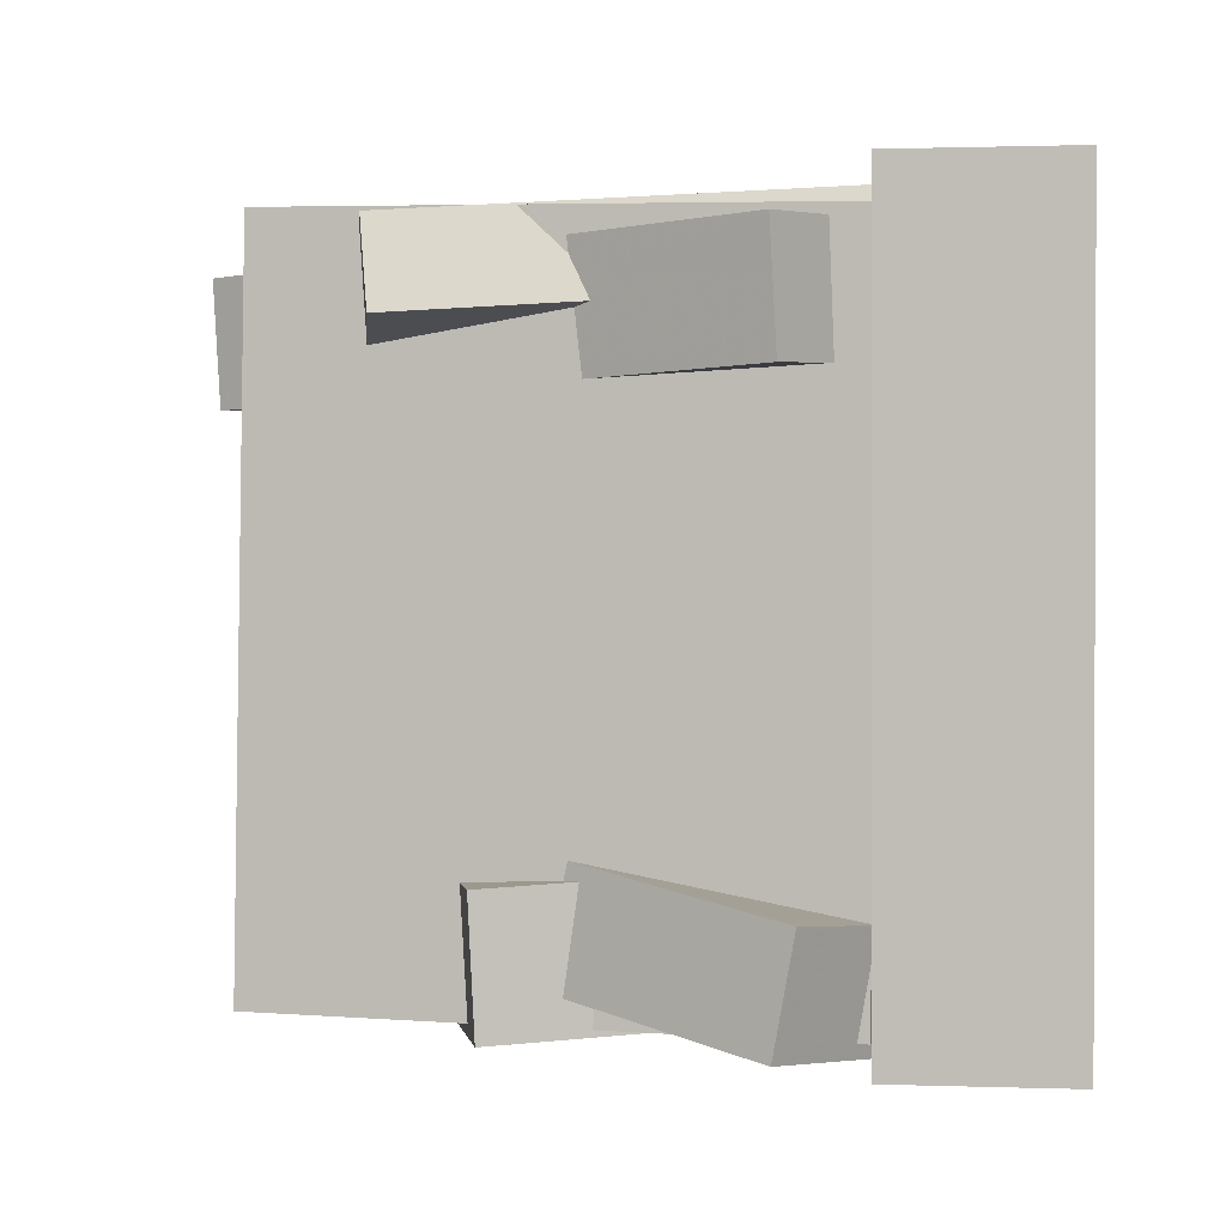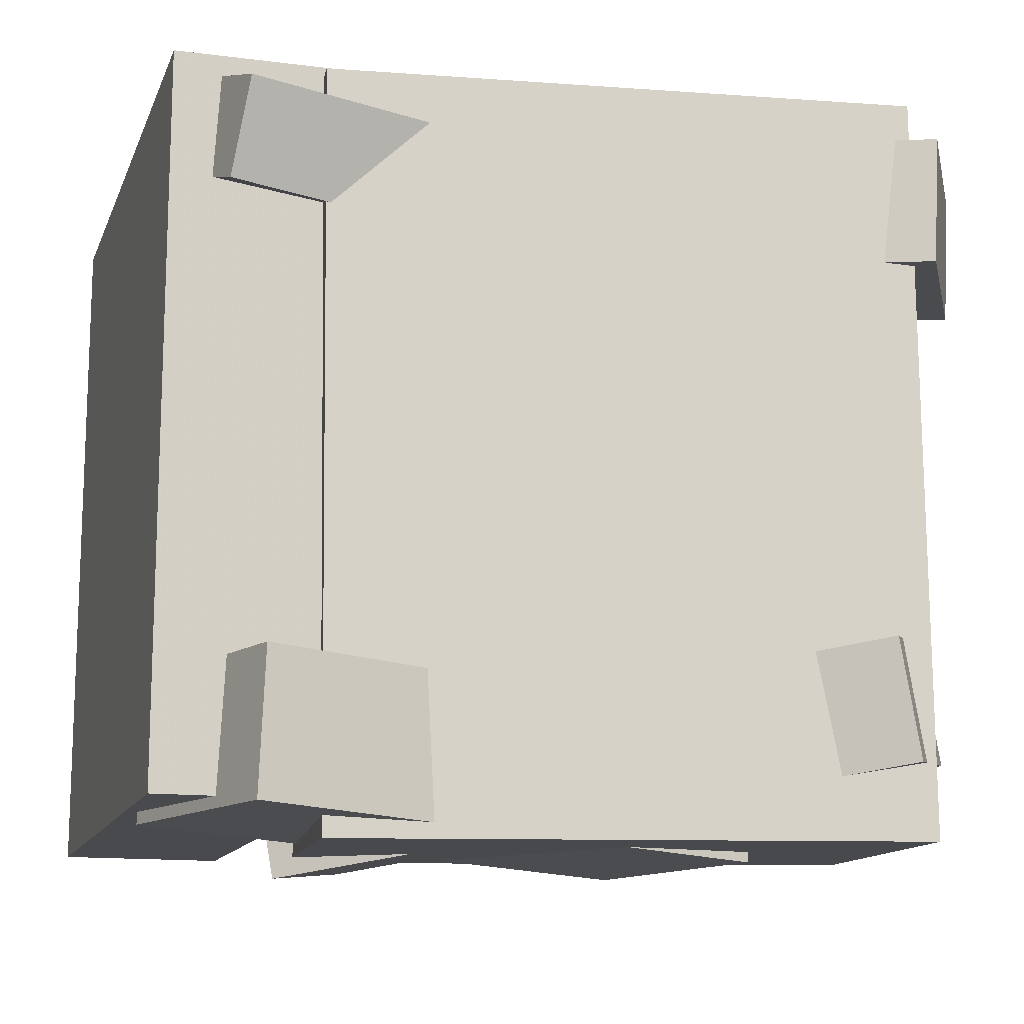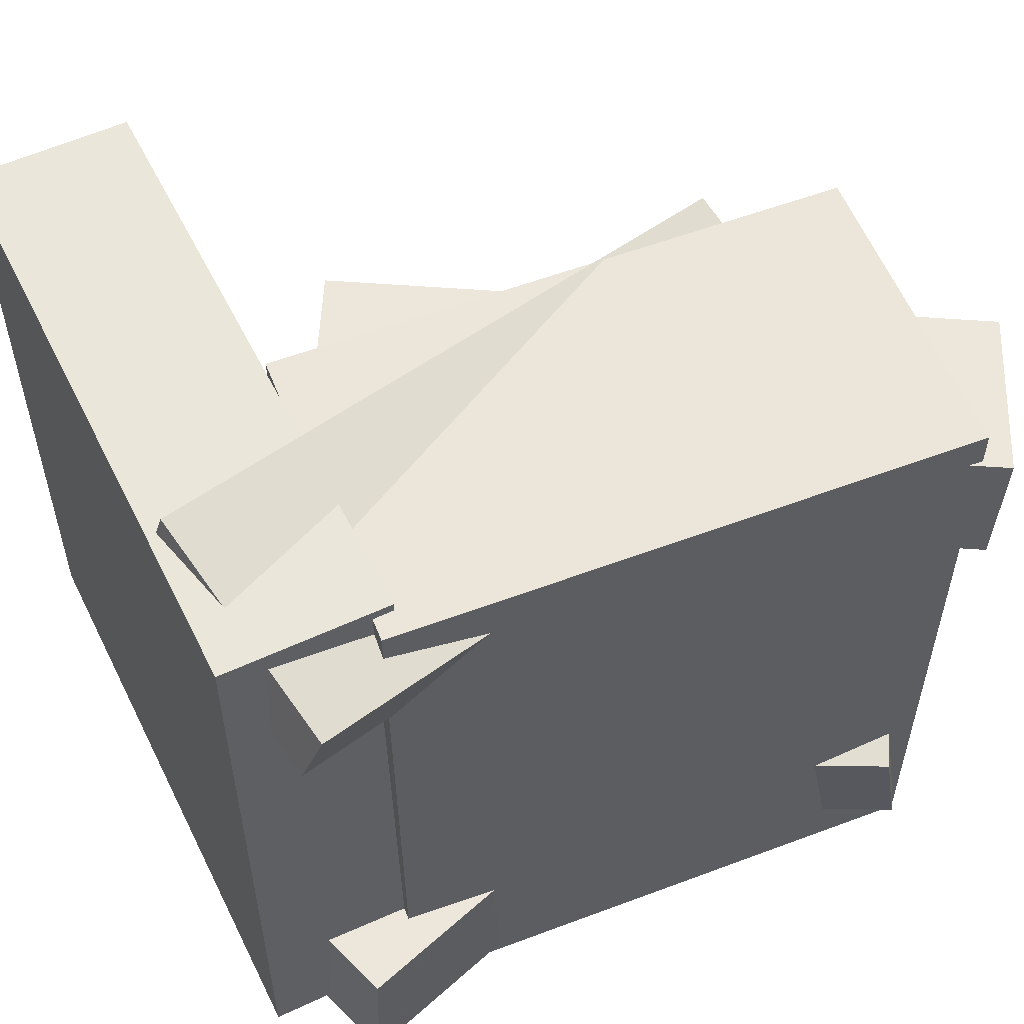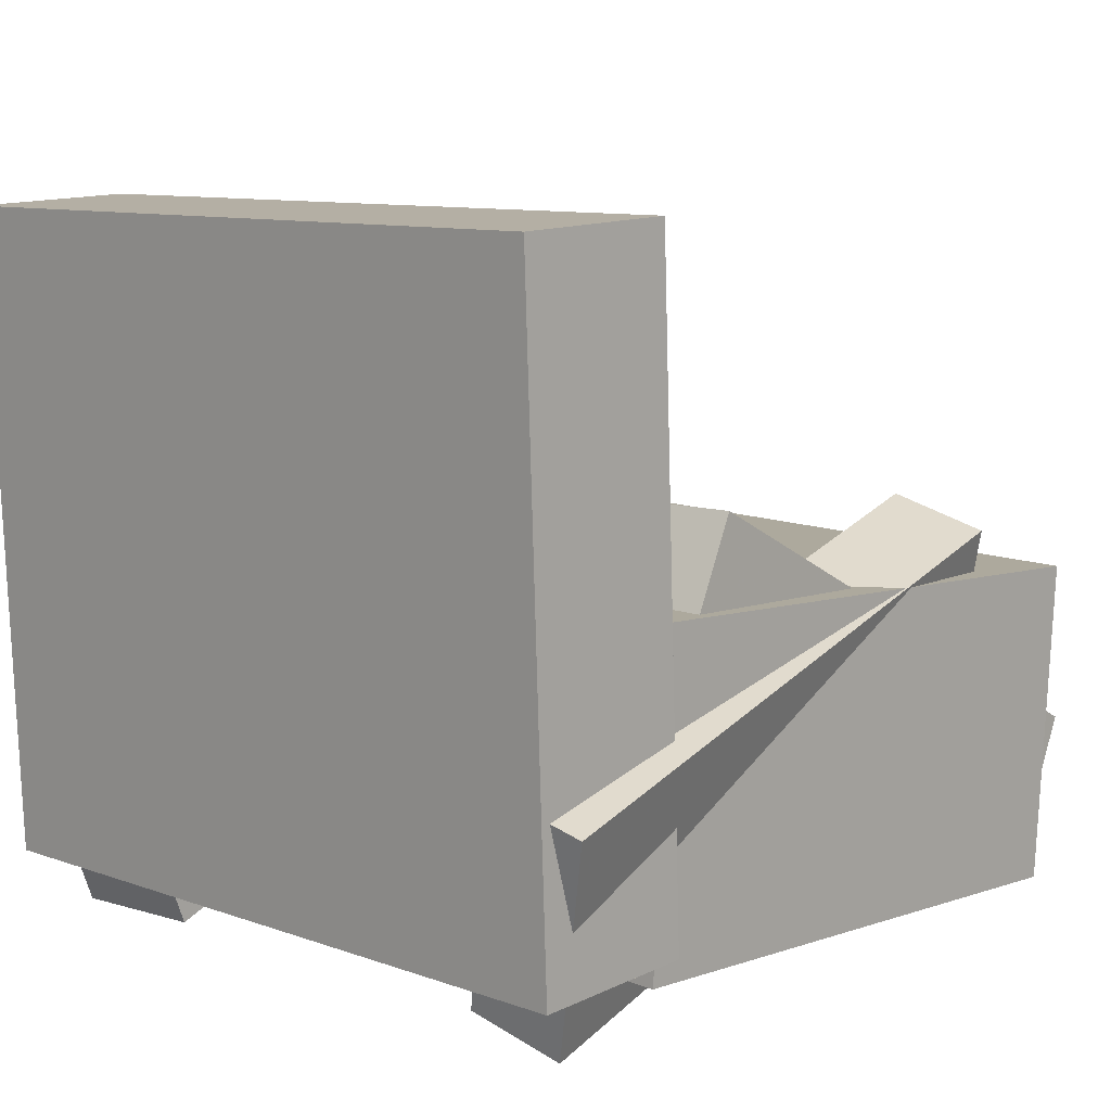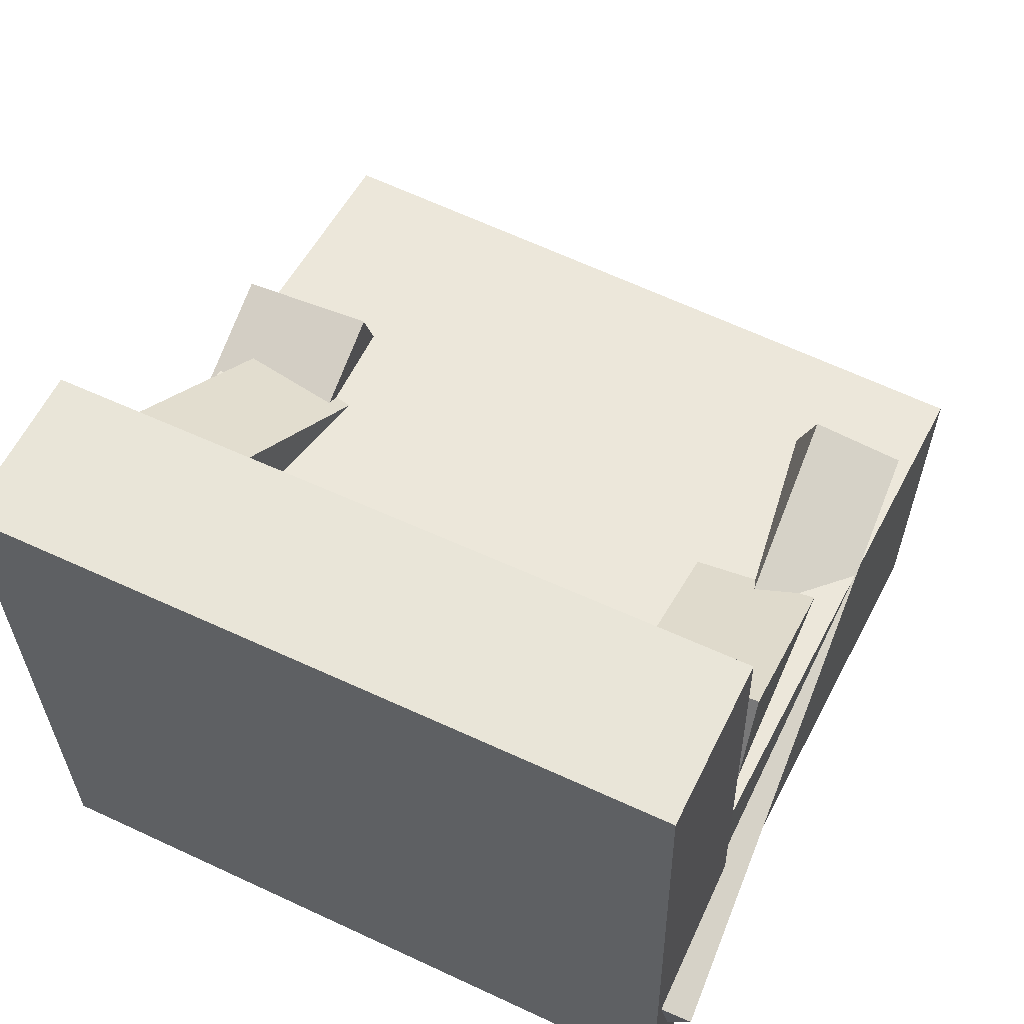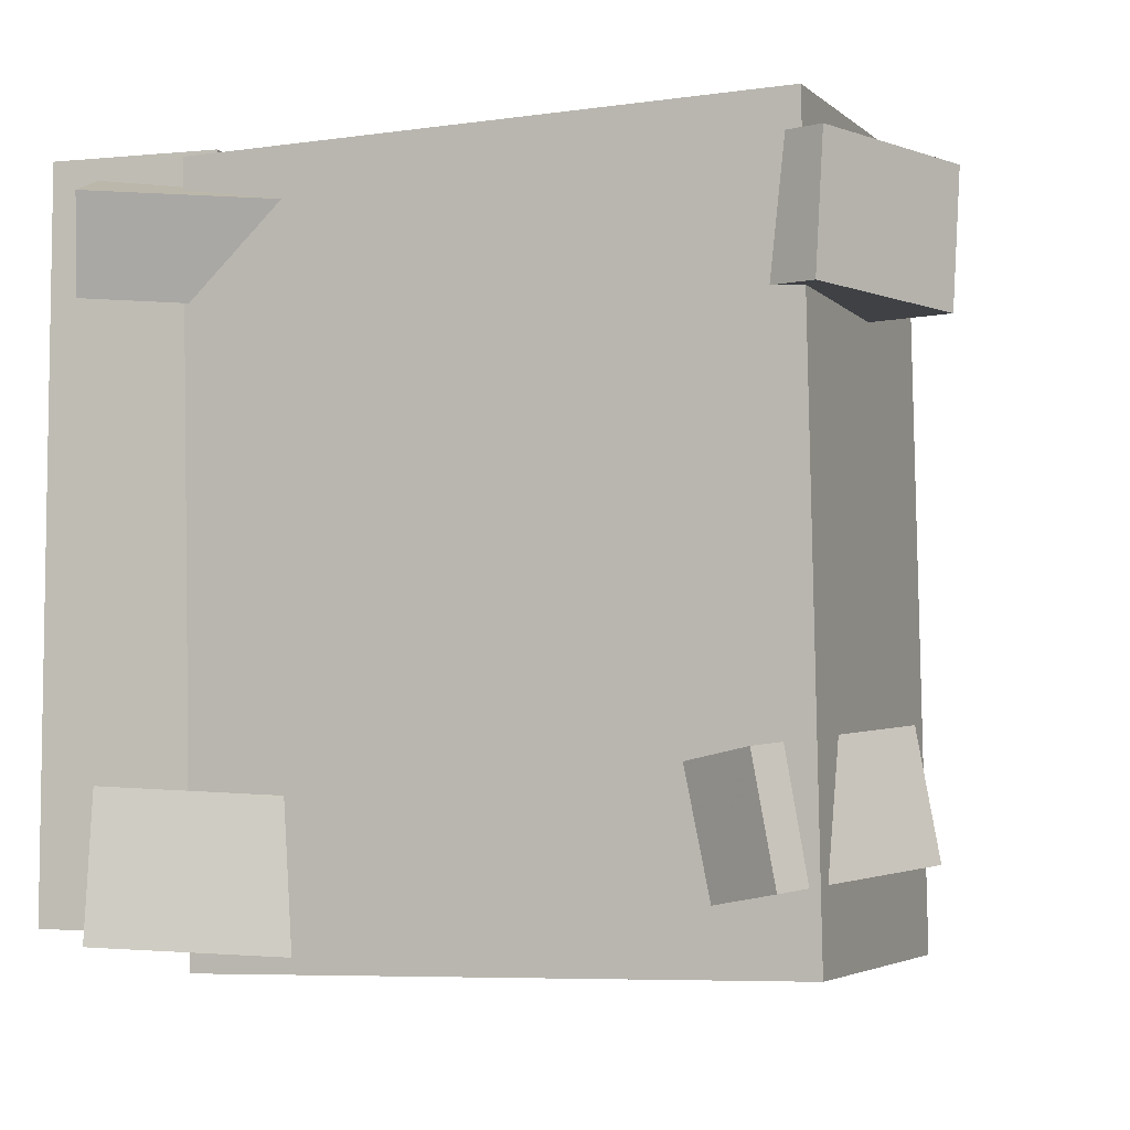
<metadata>
{"format":"obj","ext":"obj","renderer":"f3d","projection":"perspective","resolution":1024,"background":"white","views":[{"elev":2.0,"azim":-170.1,"up":"+Z"},{"elev":-13.0,"azim":-14.0,"up":"+Z"},{"elev":55.2,"azim":-24.1,"up":"+Z"},{"elev":10.1,"azim":-47.1,"up":"+Y"},{"elev":57.0,"azim":-63.8,"up":"+Y"},{"elev":-4.9,"azim":19.9,"up":"+Z"}]}
</metadata>
<code>
v 0.2709 -0.2389 -0.2663
v 0.2637 -0.2471 0.2643
v -0.1519 -0.218 -0.2717
v -0.159 -0.2262 0.2589
v 0.2823 -0.007291 -0.2625
v 0.2751 -0.01556 0.268
v -0.1405 0.01361 -0.2679
v -0.1476 0.005342 0.2626
f 1.0 7.0 5.0
f 1.0 3.0 7.0
f 1.0 4.0 3.0
f 1.0 2.0 4.0
f 3.0 8.0 7.0
f 3.0 4.0 8.0
f 5.0 7.0 8.0
f 5.0 8.0 6.0
f 1.0 5.0 6.0
f 1.0 6.0 2.0
f 2.0 6.0 8.0
f 2.0 8.0 4.0
v 0.2754 -0.2605 0.1429
v 0.2804 -0.2596 0.236
v -0.144 -0.05082 0.1636
v -0.139 -0.04997 0.2567
v 0.3327 -0.1453 0.1387
v 0.3378 -0.1445 0.2318
v -0.08669 0.06429 0.1595
v -0.08166 0.06514 0.2526
f 9.0 15.0 13.0
f 9.0 11.0 15.0
f 9.0 12.0 11.0
f 9.0 10.0 12.0
f 11.0 16.0 15.0
f 11.0 12.0 16.0
f 13.0 15.0 16.0
f 13.0 16.0 14.0
f 9.0 13.0 14.0
f 9.0 14.0 10.0
f 10.0 14.0 16.0
f 10.0 16.0 12.0
v -0.265 -0.2148 -0.2455
v -0.2637 -0.2135 0.2667
v -0.2824 0.2458 -0.2466
v -0.281 0.247 0.2656
v -0.1444 -0.2103 -0.2458
v -0.1431 -0.209 0.2663
v -0.1618 0.2503 -0.2469
v -0.1605 0.2516 0.2652
f 17.0 23.0 21.0
f 17.0 19.0 23.0
f 17.0 20.0 19.0
f 17.0 18.0 20.0
f 19.0 24.0 23.0
f 19.0 20.0 24.0
f 21.0 23.0 24.0
f 21.0 24.0 22.0
f 17.0 21.0 22.0
f 17.0 22.0 18.0
f 18.0 22.0 24.0
f 18.0 24.0 20.0
v -0.2162 -0.2655 0.2329
v -0.2577 -0.1041 0.2889
v -0.2262 -0.2449 0.1661
v -0.2677 -0.08352 0.2221
v 0.2293 -0.1412 0.2046
v 0.1878 0.02023 0.2606
v 0.2193 -0.1206 0.1379
v 0.1779 0.04082 0.1938
f 25.0 31.0 29.0
f 25.0 27.0 31.0
f 25.0 28.0 27.0
f 25.0 26.0 28.0
f 27.0 32.0 31.0
f 27.0 28.0 32.0
f 29.0 31.0 32.0
f 29.0 32.0 30.0
f 25.0 29.0 30.0
f 25.0 30.0 26.0
f 26.0 30.0 32.0
f 26.0 32.0 28.0
v -0.261 -0.1049 -0.2545
v -0.2565 -0.1025 -0.1533
v 0.1105 0.03096 -0.2744
v 0.1151 0.03336 -0.1732
v -0.2017 -0.267 -0.2534
v -0.1971 -0.2646 -0.1521
v 0.1699 -0.1312 -0.2733
v 0.1744 -0.1288 -0.172
f 33.0 39.0 37.0
f 33.0 35.0 39.0
f 33.0 36.0 35.0
f 33.0 34.0 36.0
f 35.0 40.0 39.0
f 35.0 36.0 40.0
f 37.0 39.0 40.0
f 37.0 40.0 38.0
f 33.0 37.0 38.0
f 33.0 38.0 34.0
f 34.0 38.0 40.0
f 34.0 40.0 36.0
v -0.1715 -0.03563 -0.1981
v -0.1024 0.09131 -0.1834
v -0.1562 -0.03408 -0.2836
v -0.08711 0.09286 -0.269
v 0.235 -0.2647 -0.1296
v 0.3041 -0.1378 -0.115
v 0.2503 -0.2632 -0.2152
v 0.3193 -0.1362 -0.2005
f 41.0 47.0 45.0
f 41.0 43.0 47.0
f 41.0 44.0 43.0
f 41.0 42.0 44.0
f 43.0 48.0 47.0
f 43.0 44.0 48.0
f 45.0 47.0 48.0
f 45.0 48.0 46.0
f 41.0 45.0 46.0
f 41.0 46.0 42.0
f 42.0 46.0 48.0
f 42.0 48.0 44.0

</code>
